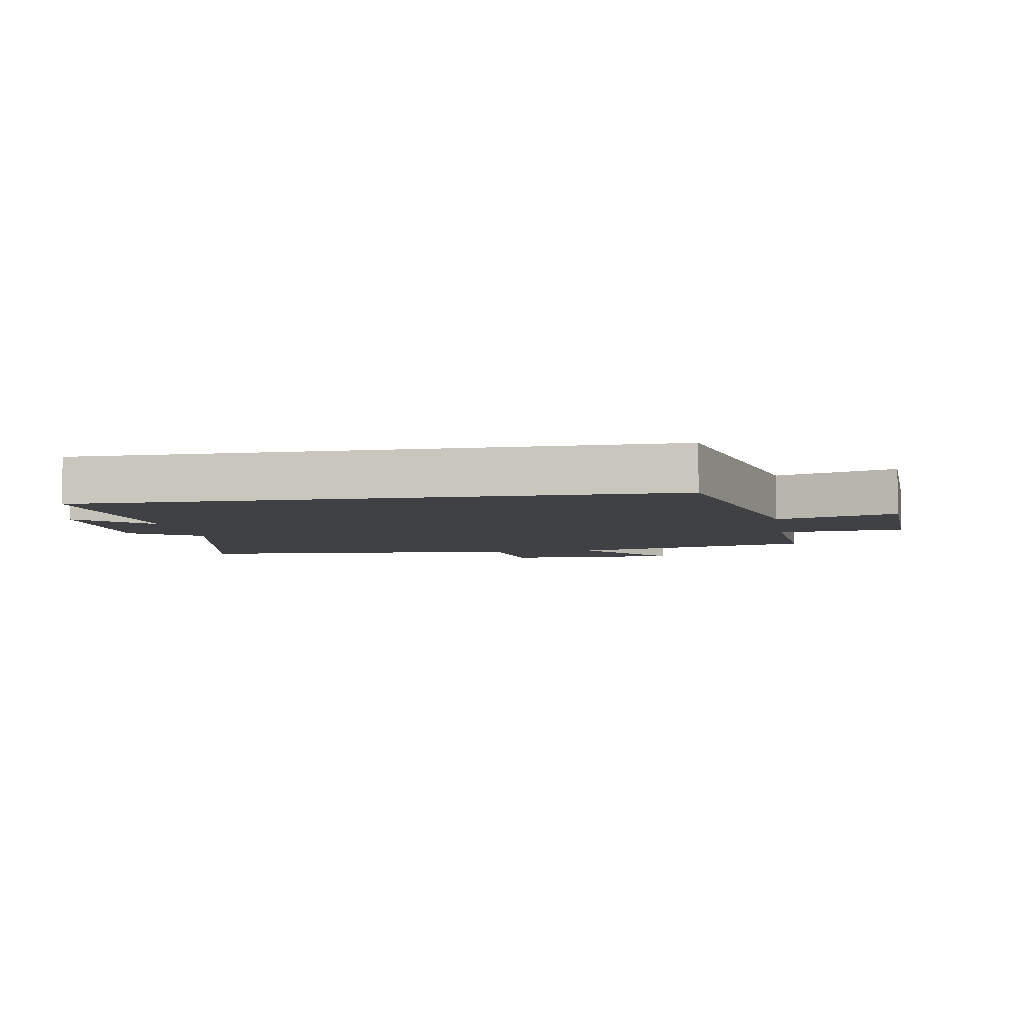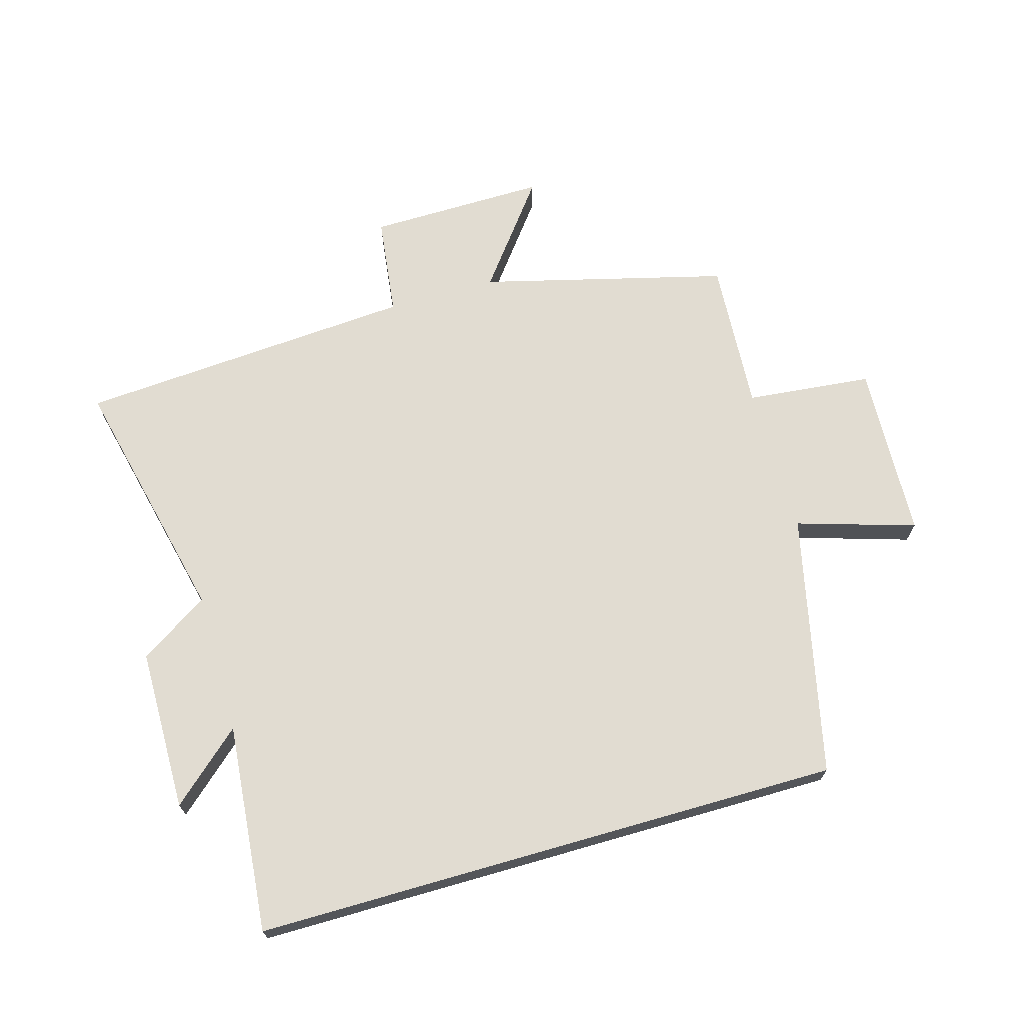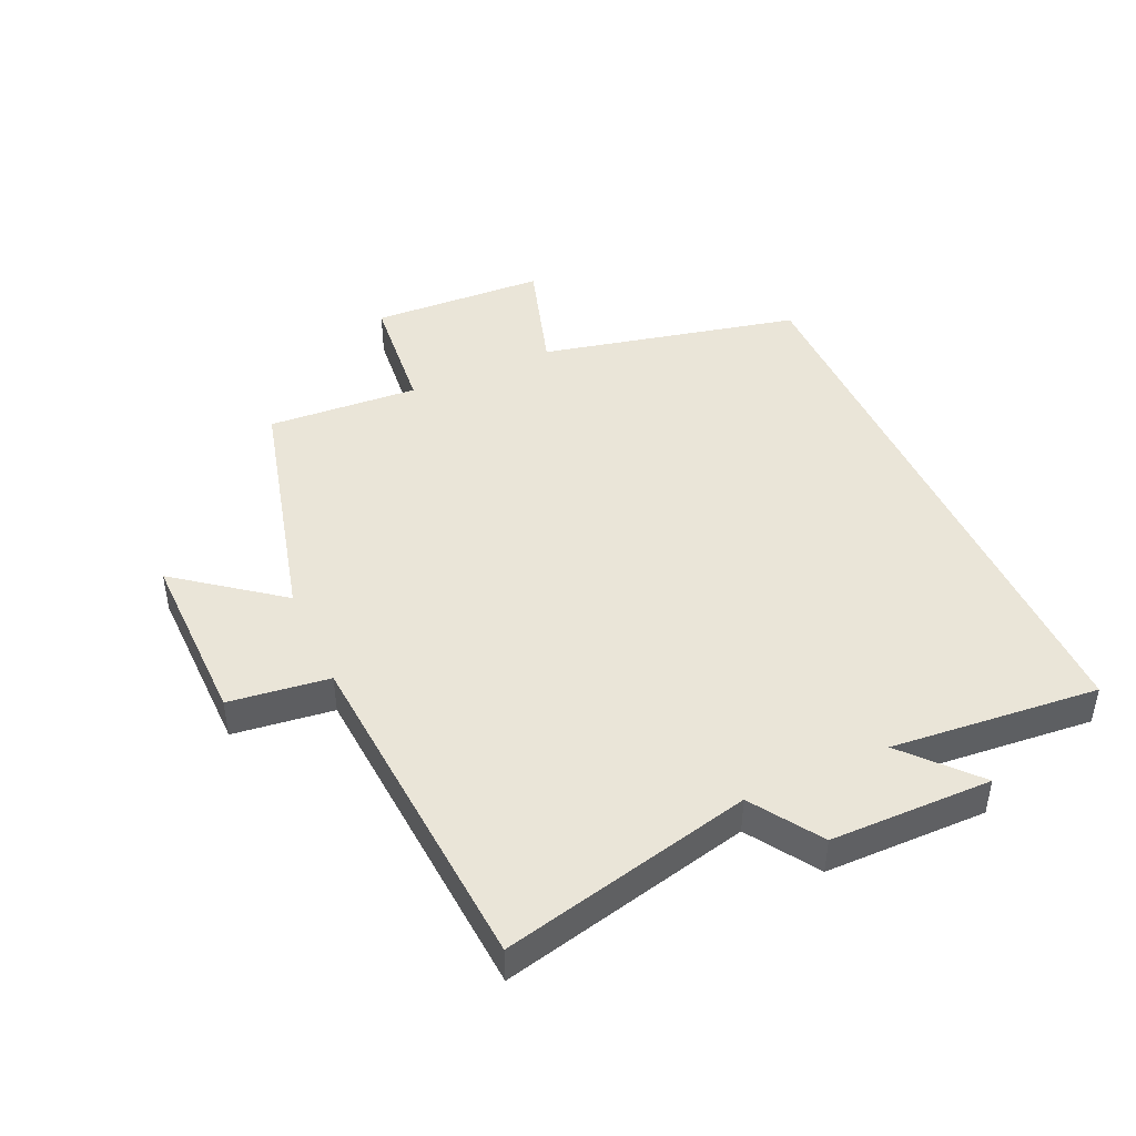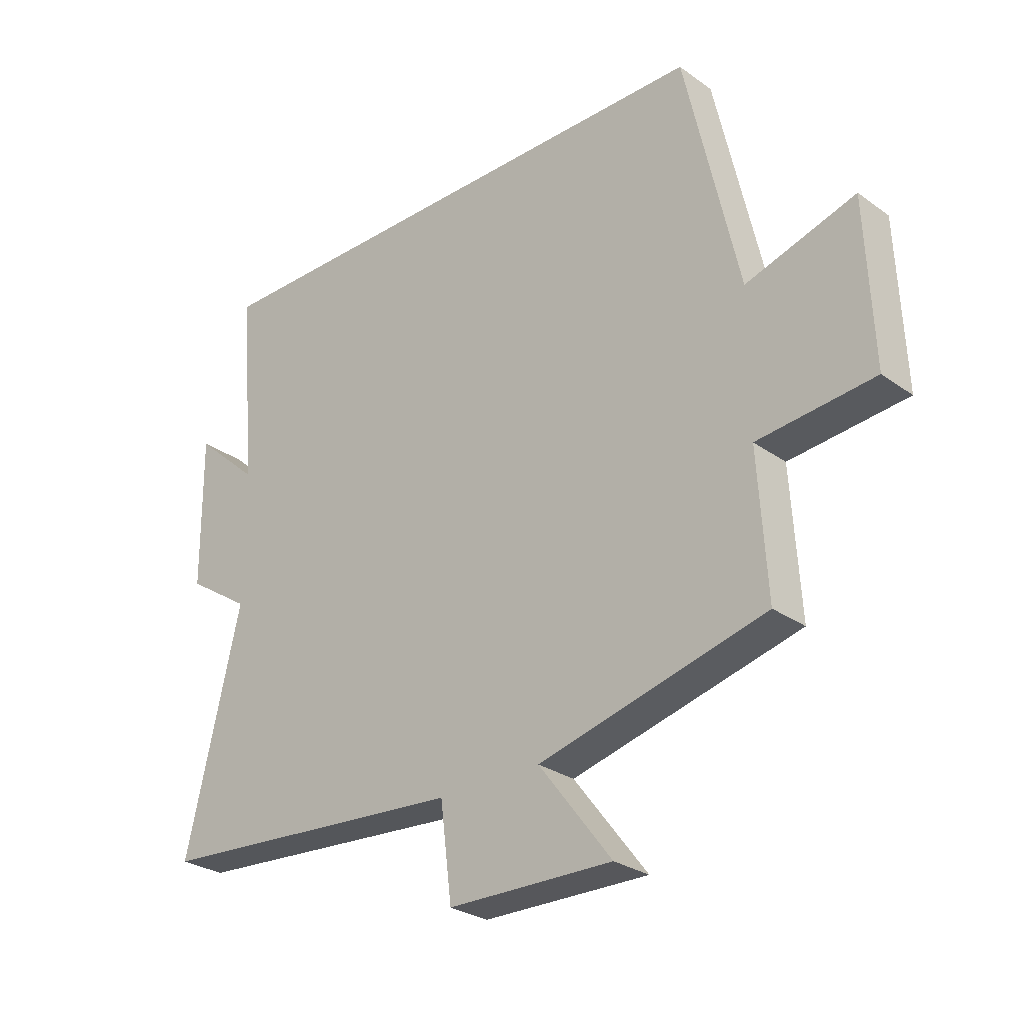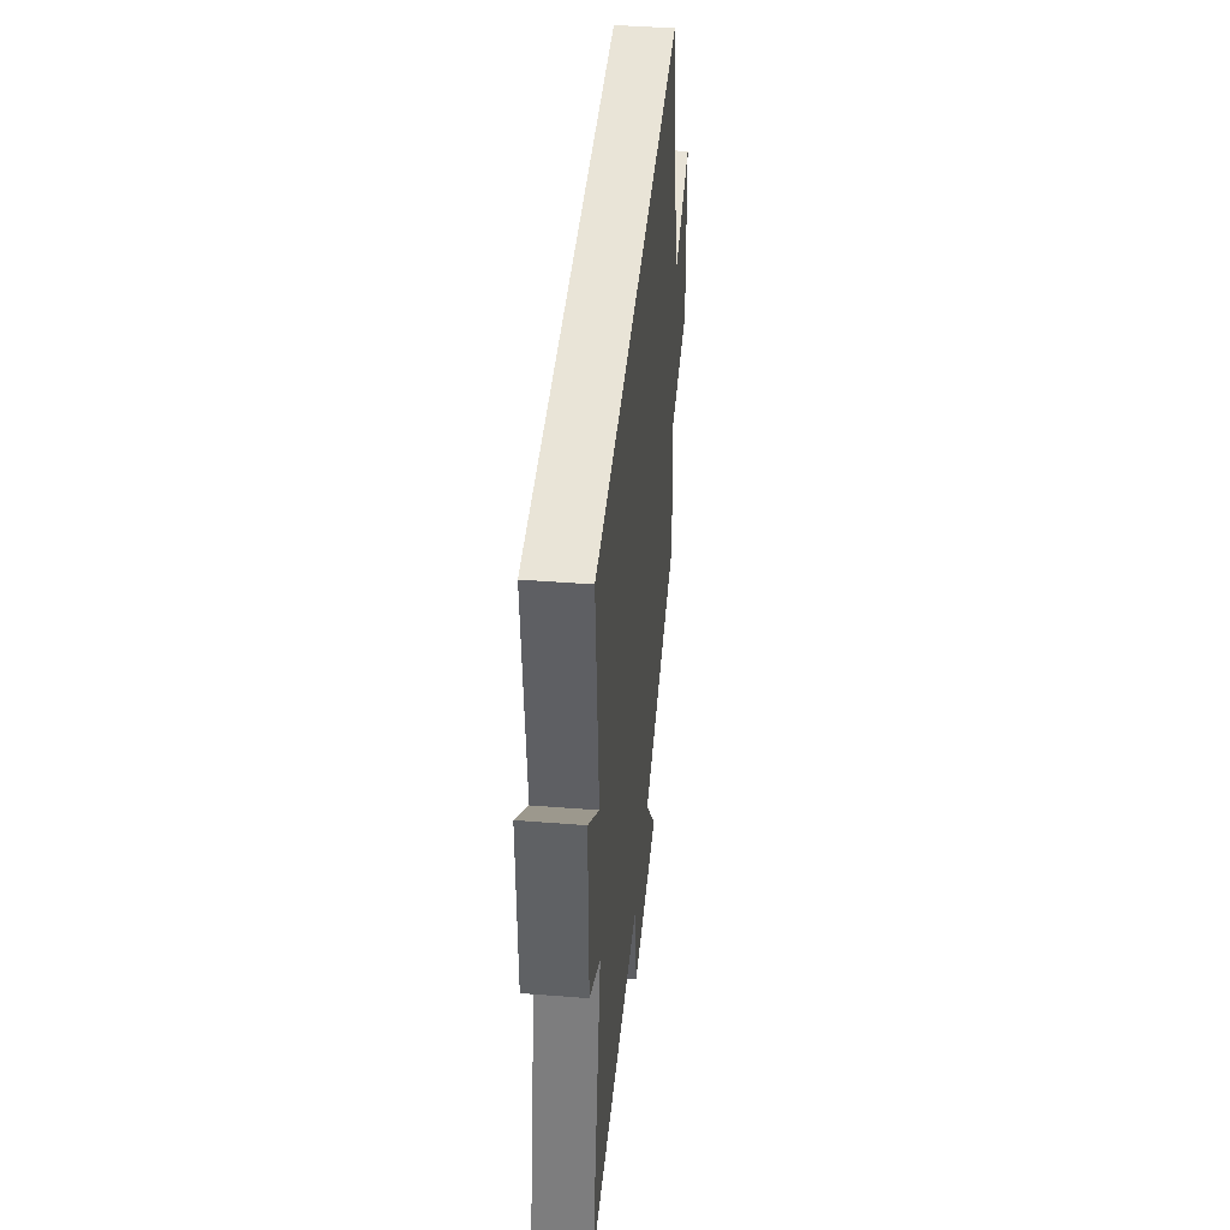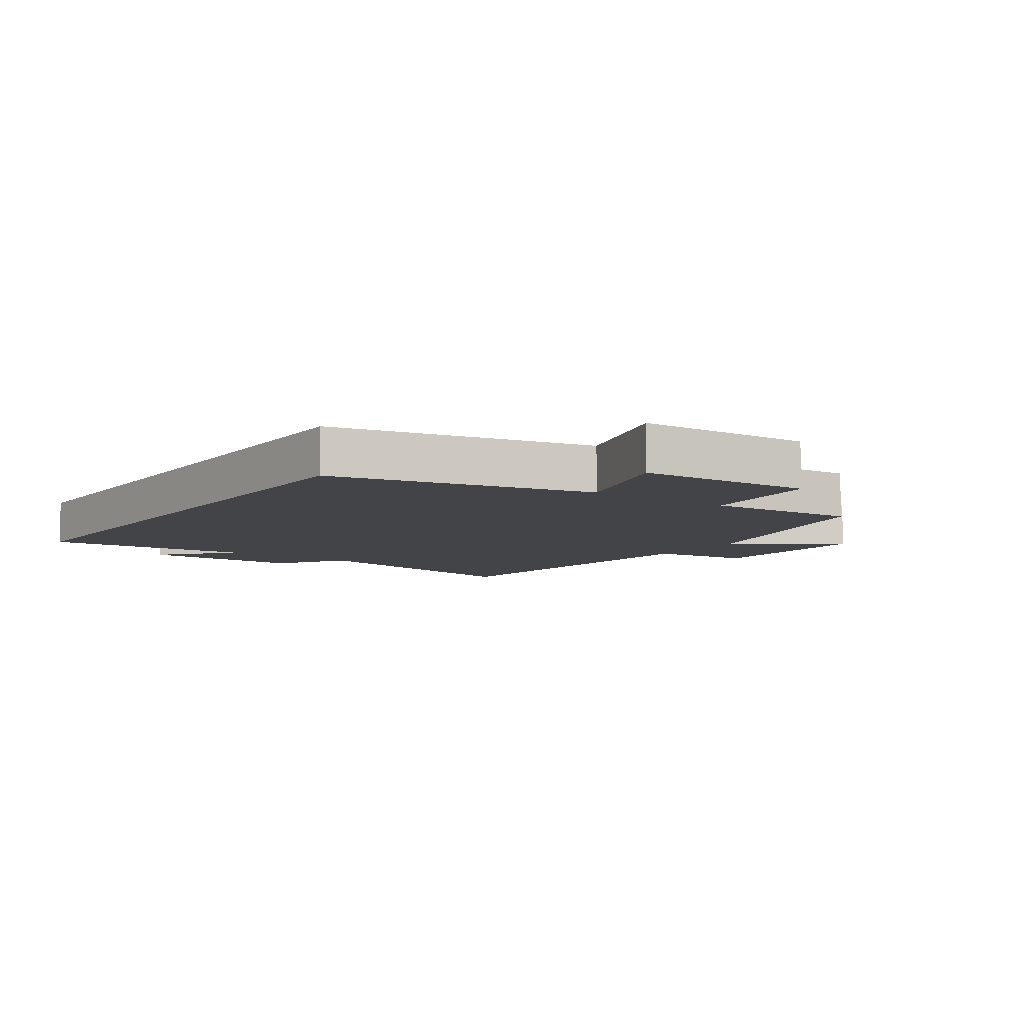
<metadata>
{"format":"obj","ext":"obj","renderer":"f3d","projection":"perspective","resolution":1024,"background":"white","views":[{"elev":-5.6,"azim":9.6,"up":"+Y"},{"elev":69.2,"azim":-16.0,"up":"+Y"},{"elev":44.8,"azim":-114.3,"up":"+Y"},{"elev":-27.9,"azim":42.8,"up":"+Z"},{"elev":43.4,"azim":-84.7,"up":"+Z"},{"elev":-7.8,"azim":55.0,"up":"+Y"}]}
</metadata>
<code>
v -0.594 0.07 -0.461
v -0.5 0.07 -0.062
v -0.61 0.07 0.01
v -0.612 0.07 0.268
v -0.5 0.07 0.168
v -0.53 0.07 0.5
v 0.407 0.07 0.5
v 0.5 0.07 0.084
v 0.689 0.07 0.142
v 0.701 0.07 -0.138
v 0.5 0.07 -0.158
v 0.515 0.07 -0.4
v 0.124 0.07 -0.5
v 0.25 0.07 -0.664
v -0.034 0.07 -0.66
v -0.054 0.07 -0.5
v -0.594 0 -0.461
v -0.5 0 -0.062
v -0.61 0 0.01
v -0.612 0 0.268
v -0.5 0 0.168
v -0.53 0 0.5
v 0.407 0 0.5
v 0.5 0 0.084
v 0.689 0 0.142
v 0.701 0 -0.138
v 0.5 0 -0.158
v 0.515 0 -0.4
v 0.124 0 -0.5
v 0.25 0 -0.664
v -0.034 0 -0.66
v -0.054 0 -0.5
f 13 14 15 16
f 11 12 13 16
f 11 16 1 2
f 8 9 10 11
f 5 6 7 8
f 5 8 11 2
f 2 3 4 5
f 32 31 30 29
f 32 29 28 27
f 18 17 32 27
f 27 26 25 24
f 24 23 22 21
f 18 27 24 21
f 21 20 19 18
f 1 17 18 2
f 2 18 19 3
f 3 19 20 4
f 4 20 21 5
f 5 21 22 6
f 6 22 23 7
f 7 23 24 8
f 8 24 25 9
f 9 25 26 10
f 10 26 27 11
f 11 27 28 12
f 12 28 29 13
f 13 29 30 14
f 14 30 31 15
f 15 31 32 16
f 16 32 17 1

</code>
